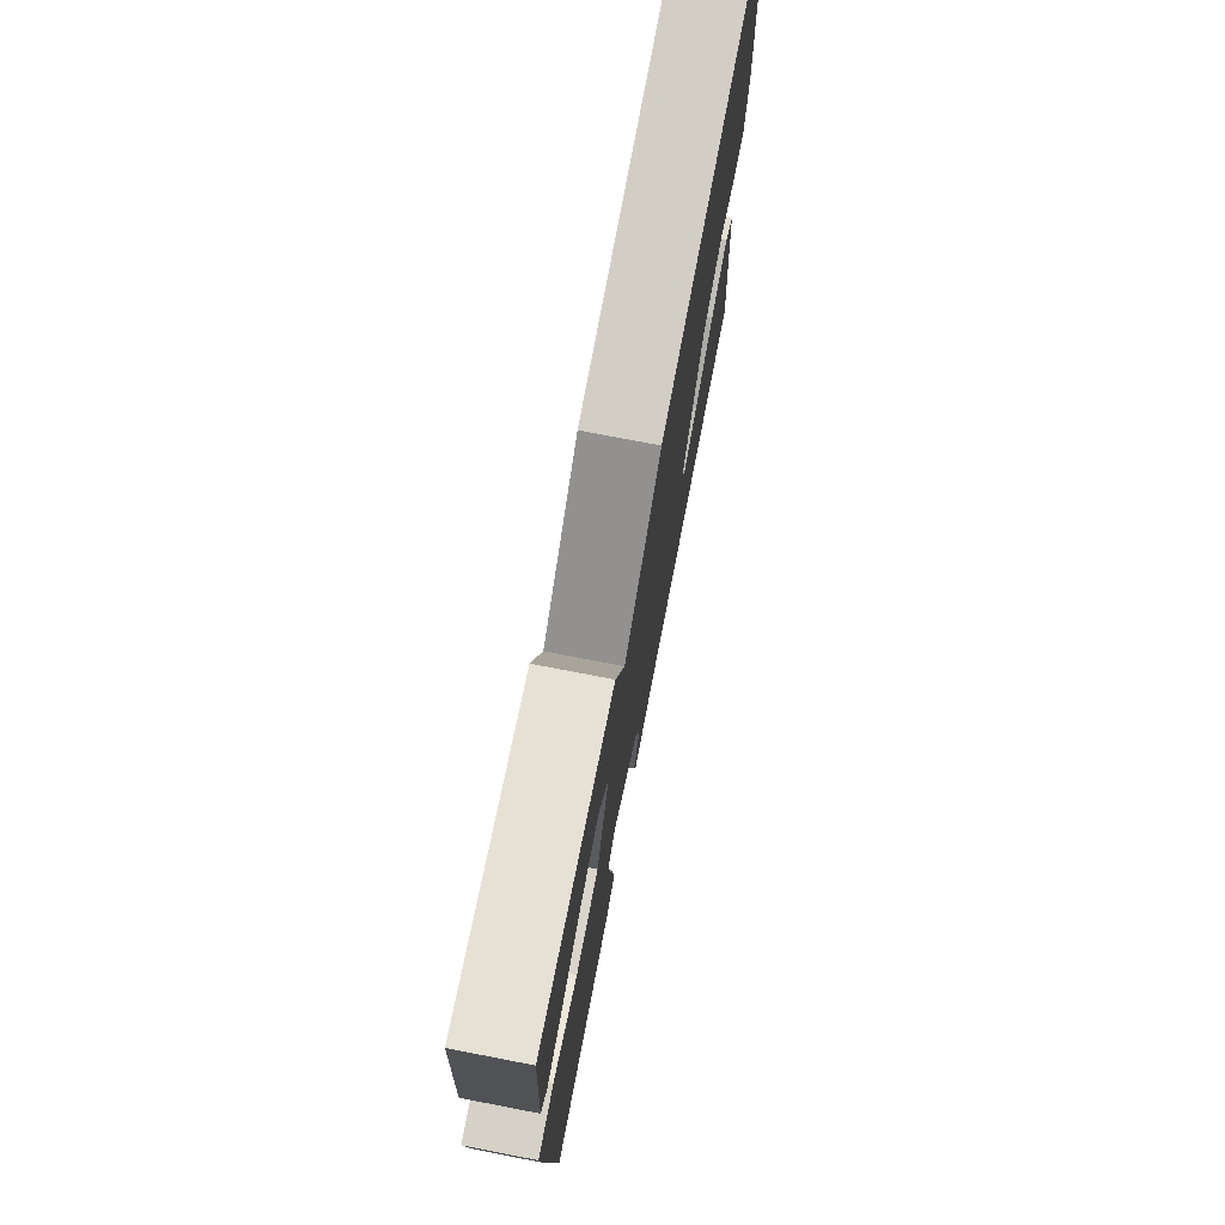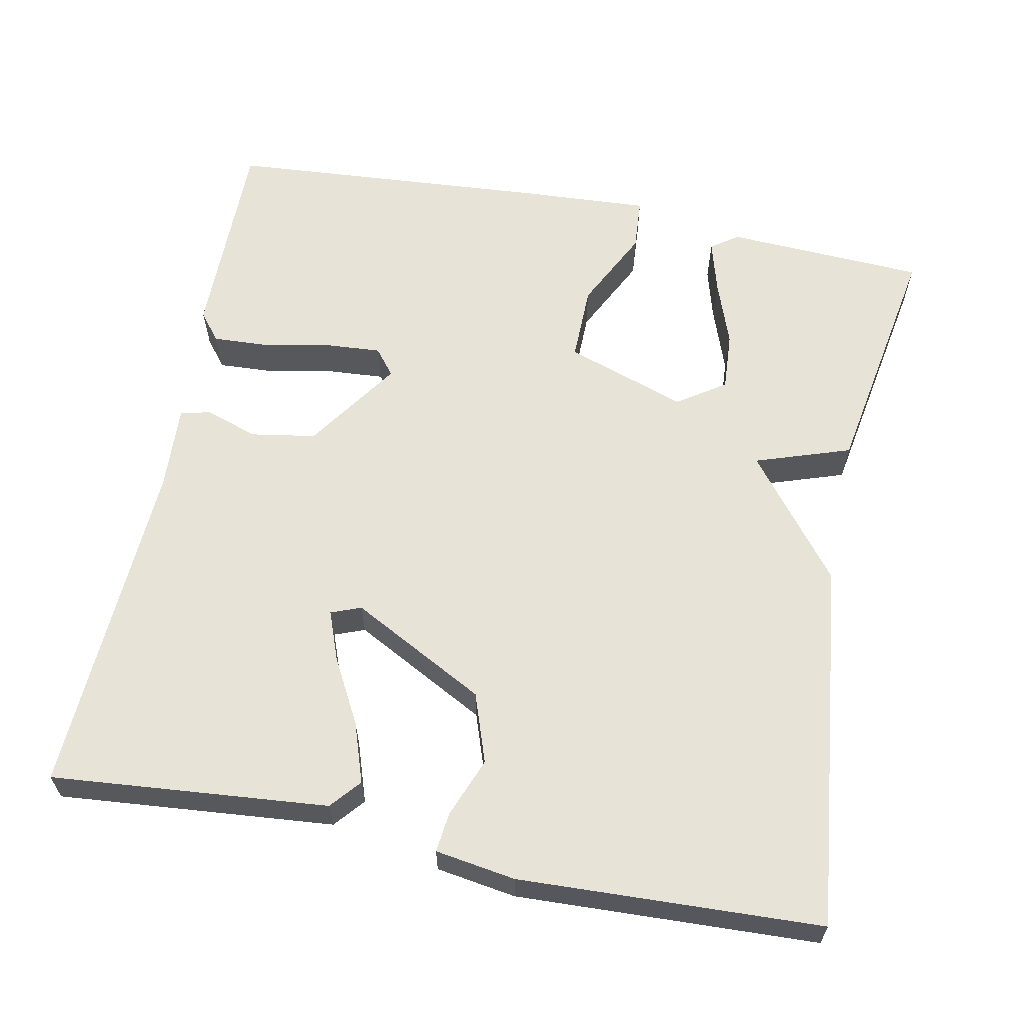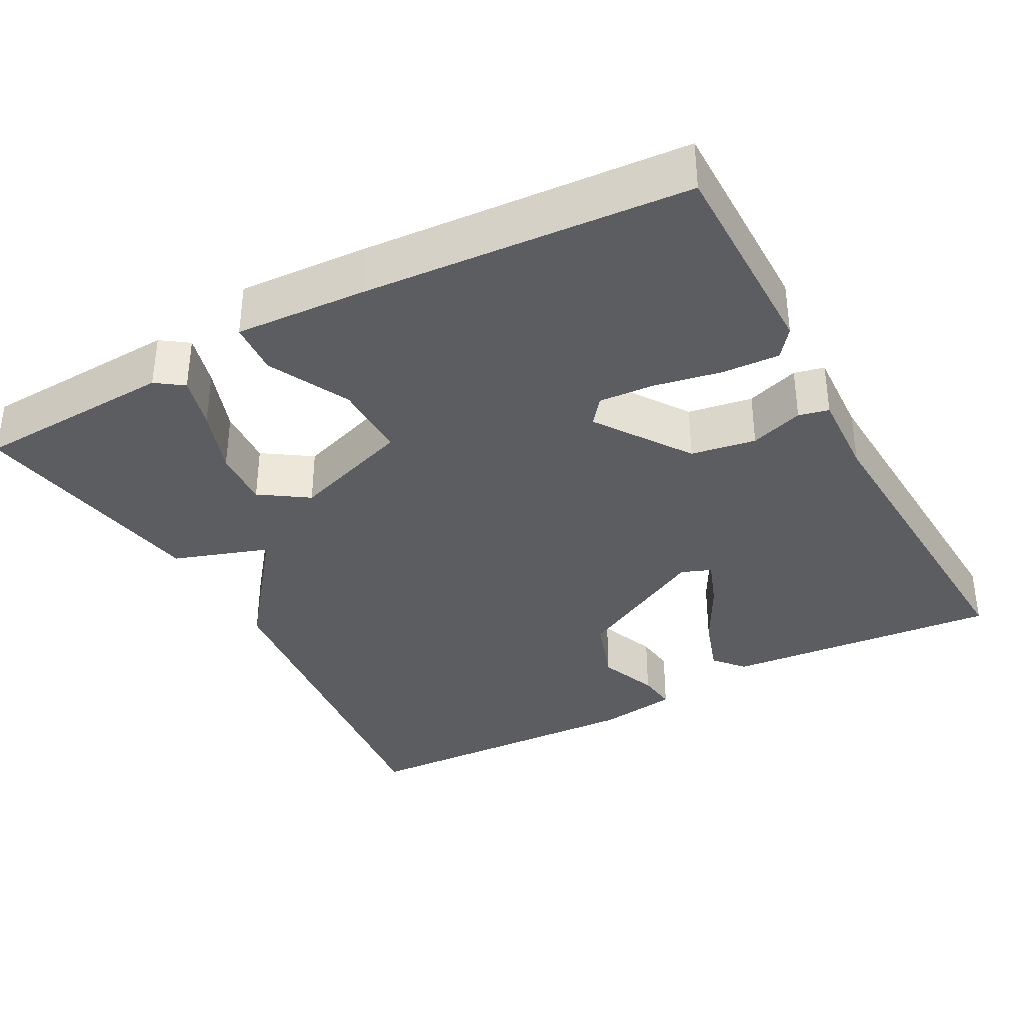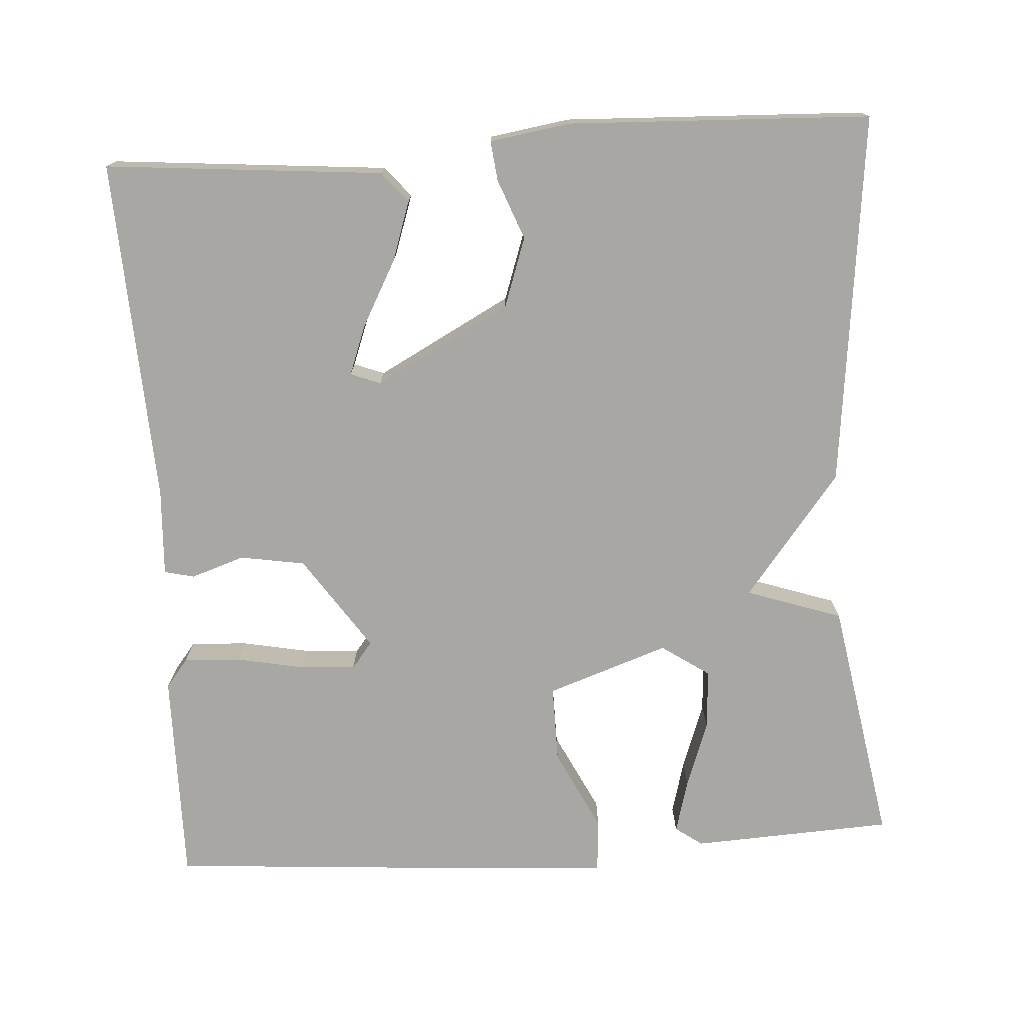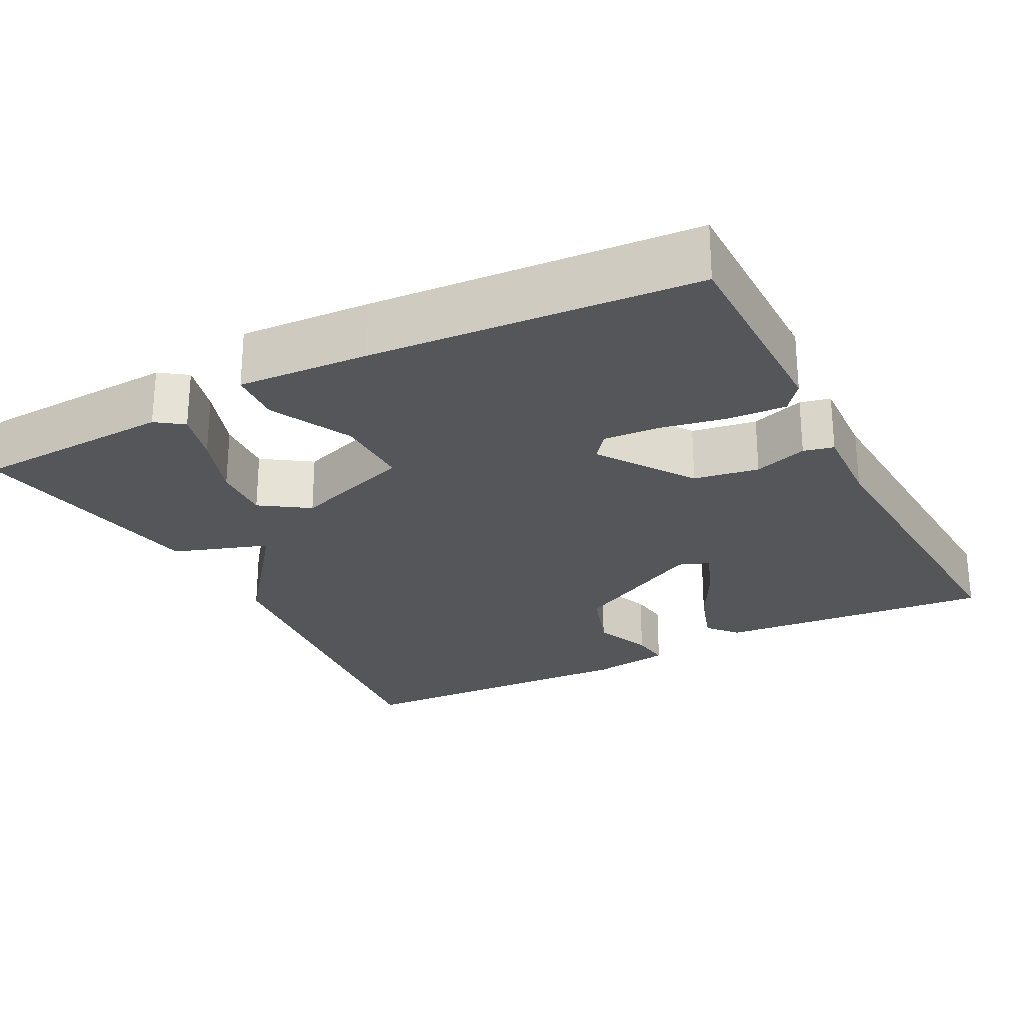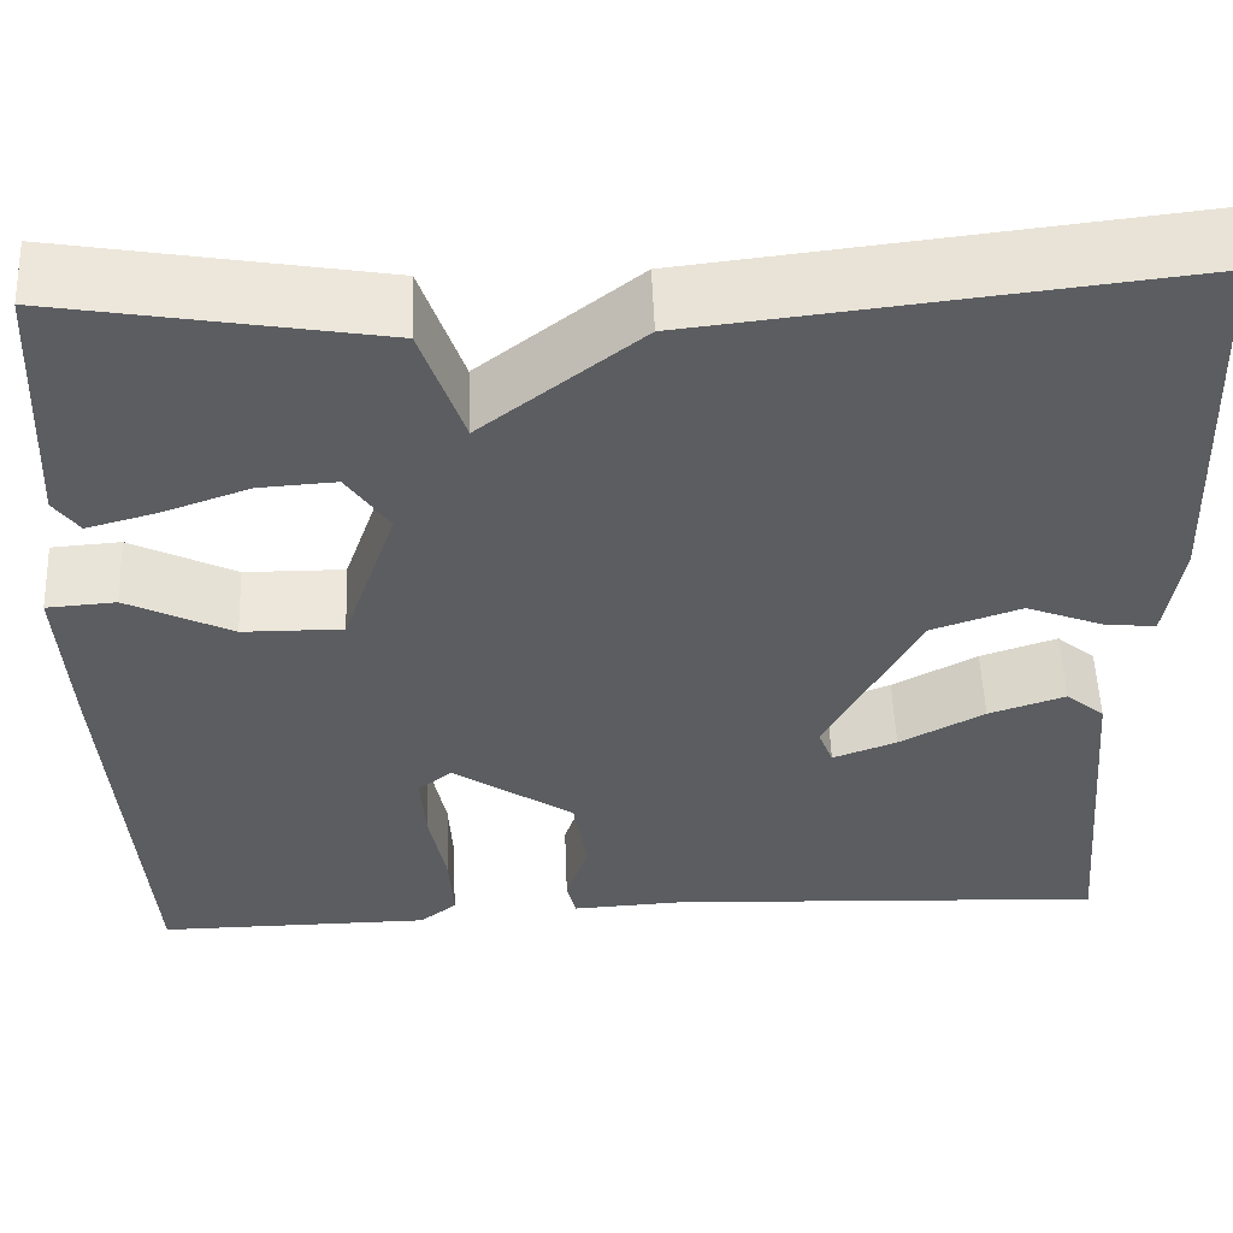
<metadata>
{"format":"obj","ext":"obj","renderer":"f3d","projection":"perspective","resolution":1024,"background":"white","views":[{"elev":75.2,"azim":100.9,"up":"+Z"},{"elev":61.6,"azim":-78.7,"up":"+Y"},{"elev":-35.7,"azim":118.5,"up":"+Y"},{"elev":-74.8,"azim":-86.3,"up":"+Y"},{"elev":-25.4,"azim":117.6,"up":"+Y"},{"elev":53.8,"azim":177.8,"up":"+Z"}]}
</metadata>
<code>
v -0.5 0.07 0.5
v -0.018 0.07 0.445
v 0.14 0.07 0.321
v 0.182 0.07 0.445
v 0.5 0.07 0.5
v 0.513 0.07 0.24
v 0.488 0.07 0.205
v 0.419 0.07 0.224
v 0.332 0.07 0.255
v 0.255 0.07 0.26
v 0.213 0.07 0.198
v 0.267 0.07 0.041
v 0.367 0.07 0.042
v 0.472 0.07 0.094
v 0.541 0.07 0.089
v 0.531 0.07 -0.079
v 0.5 0.07 -0.5
v 0.225 0.07 -0.498
v 0.188 0.07 -0.469
v 0.192 0.07 -0.395
v 0.209 0.07 -0.308
v 0.214 0.07 -0.236
v 0.18 0.07 -0.209
v 0.058 0.07 -0.292
v 0.044 0.07 -0.376
v 0.067 0.07 -0.445
v 0.058 0.07 -0.484
v -0.055 0.07 -0.478
v -0.5 0.07 -0.5
v -0.468 0.07 -0.141
v -0.429 0.07 -0.108
v -0.352 0.07 -0.134
v -0.267 0.07 -0.18
v -0.203 0.07 -0.204
v -0.188 0.07 -0.165
v -0.281 0.07 0.01
v -0.371 0.07 0.041
v -0.448 0.07 0.011
v -0.5 0.07 0.005
v -0.516 0.07 0.109
v -0.5 0 0.5
v -0.018 0 0.445
v 0.14 0 0.321
v 0.182 0 0.445
v 0.5 0 0.5
v 0.513 0 0.24
v 0.488 0 0.205
v 0.419 0 0.224
v 0.332 0 0.255
v 0.255 0 0.26
v 0.213 0 0.198
v 0.267 0 0.041
v 0.367 0 0.042
v 0.472 0 0.094
v 0.541 0 0.089
v 0.531 0 -0.079
v 0.5 0 -0.5
v 0.225 0 -0.498
v 0.188 0 -0.469
v 0.192 0 -0.395
v 0.209 0 -0.308
v 0.214 0 -0.236
v 0.18 0 -0.209
v 0.058 0 -0.292
v 0.044 0 -0.376
v 0.067 0 -0.445
v 0.058 0 -0.484
v -0.055 0 -0.478
v -0.5 0 -0.5
v -0.468 0 -0.141
v -0.429 0 -0.108
v -0.352 0 -0.134
v -0.267 0 -0.18
v -0.203 0 -0.204
v -0.188 0 -0.165
v -0.281 0 0.01
v -0.371 0 0.041
v -0.448 0 0.011
v -0.5 0 0.005
v -0.516 0 0.109
f 1 2 3
f 40 1 3
f 39 40 3
f 38 39 3
f 37 38 3
f 36 37 3
f 35 36 3
f 34 35 3
f 31 32 33
f 30 31 33
f 29 30 33
f 28 29 33
f 28 33 34
f 27 28 34
f 26 27 34
f 25 26 34
f 24 25 34 3
f 19 20 21
f 18 19 21
f 17 18 21
f 16 17 21
f 15 16 21
f 14 15 21
f 13 14 21
f 12 13 21 22
f 11 12 22 23
f 7 8 9
f 6 7 9
f 5 6 9
f 4 5 9
f 4 9 10
f 24 3 4
f 23 24 4
f 11 23 4
f 4 10 11
f 43 42 41
f 43 41 80
f 43 80 79
f 43 79 78
f 43 78 77
f 43 77 76
f 43 76 75
f 43 75 74
f 73 72 71
f 73 71 70
f 73 70 69
f 73 69 68
f 74 73 68
f 74 68 67
f 74 67 66
f 74 66 65
f 43 74 65 64
f 61 60 59
f 61 59 58
f 61 58 57
f 61 57 56
f 61 56 55
f 61 55 54
f 61 54 53
f 62 61 53 52
f 63 62 52 51
f 49 48 47
f 49 47 46
f 49 46 45
f 49 45 44
f 50 49 44
f 44 43 64
f 44 64 63
f 44 63 51
f 51 50 44
f 1 41 42 2
f 2 42 43 3
f 3 43 44 4
f 4 44 45 5
f 5 45 46 6
f 6 46 47 7
f 7 47 48 8
f 8 48 49 9
f 9 49 50 10
f 10 50 51 11
f 11 51 52 12
f 12 52 53 13
f 13 53 54 14
f 14 54 55 15
f 15 55 56 16
f 16 56 57 17
f 17 57 58 18
f 18 58 59 19
f 19 59 60 20
f 20 60 61 21
f 21 61 62 22
f 22 62 63 23
f 23 63 64 24
f 24 64 65 25
f 25 65 66 26
f 26 66 67 27
f 27 67 68 28
f 28 68 69 29
f 29 69 70 30
f 30 70 71 31
f 31 71 72 32
f 32 72 73 33
f 33 73 74 34
f 34 74 75 35
f 35 75 76 36
f 36 76 77 37
f 37 77 78 38
f 38 78 79 39
f 39 79 80 40
f 40 80 41 1

</code>
